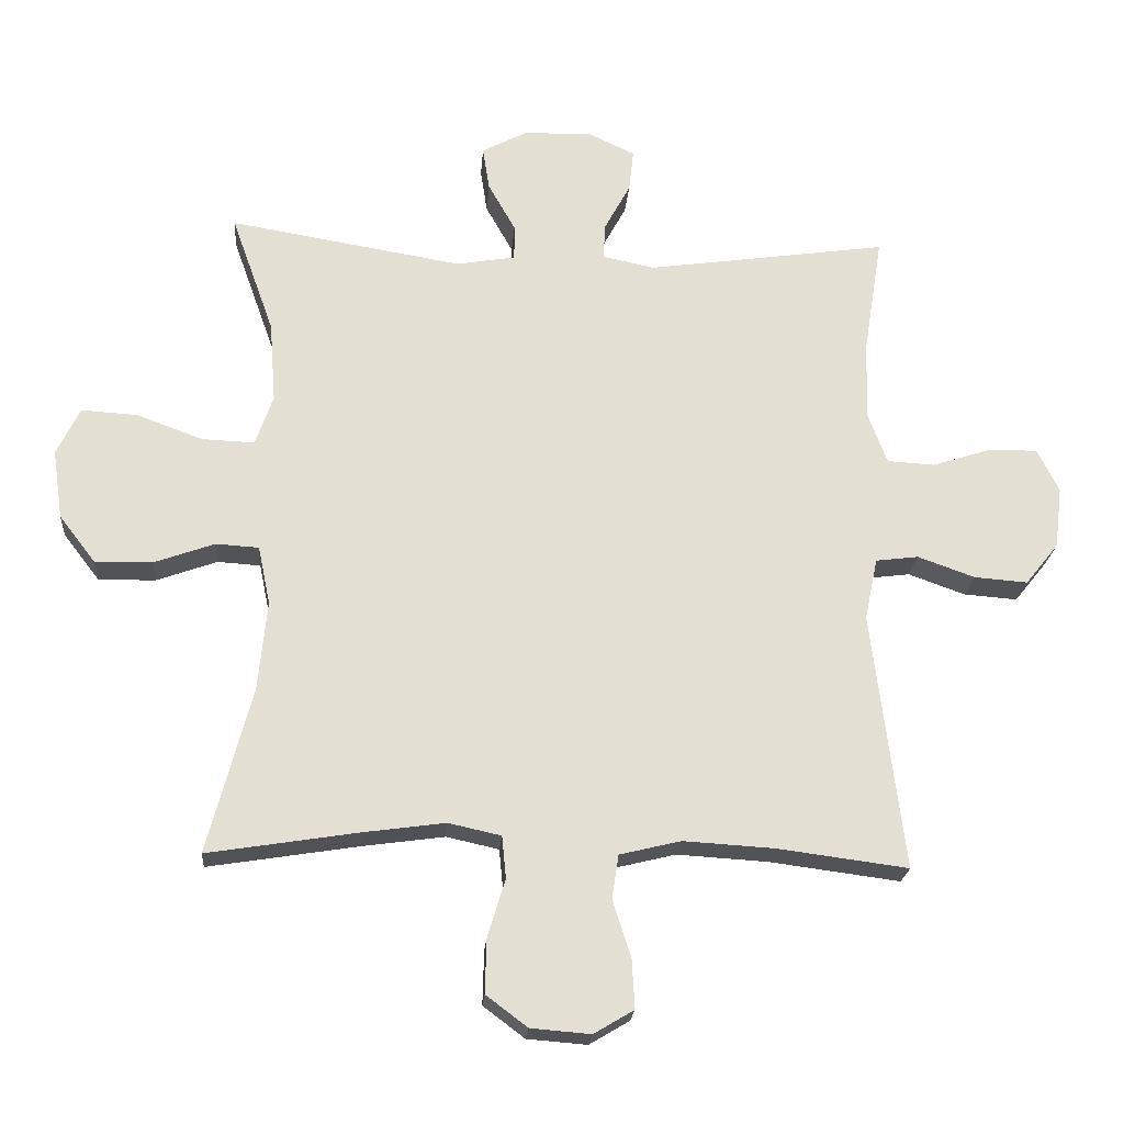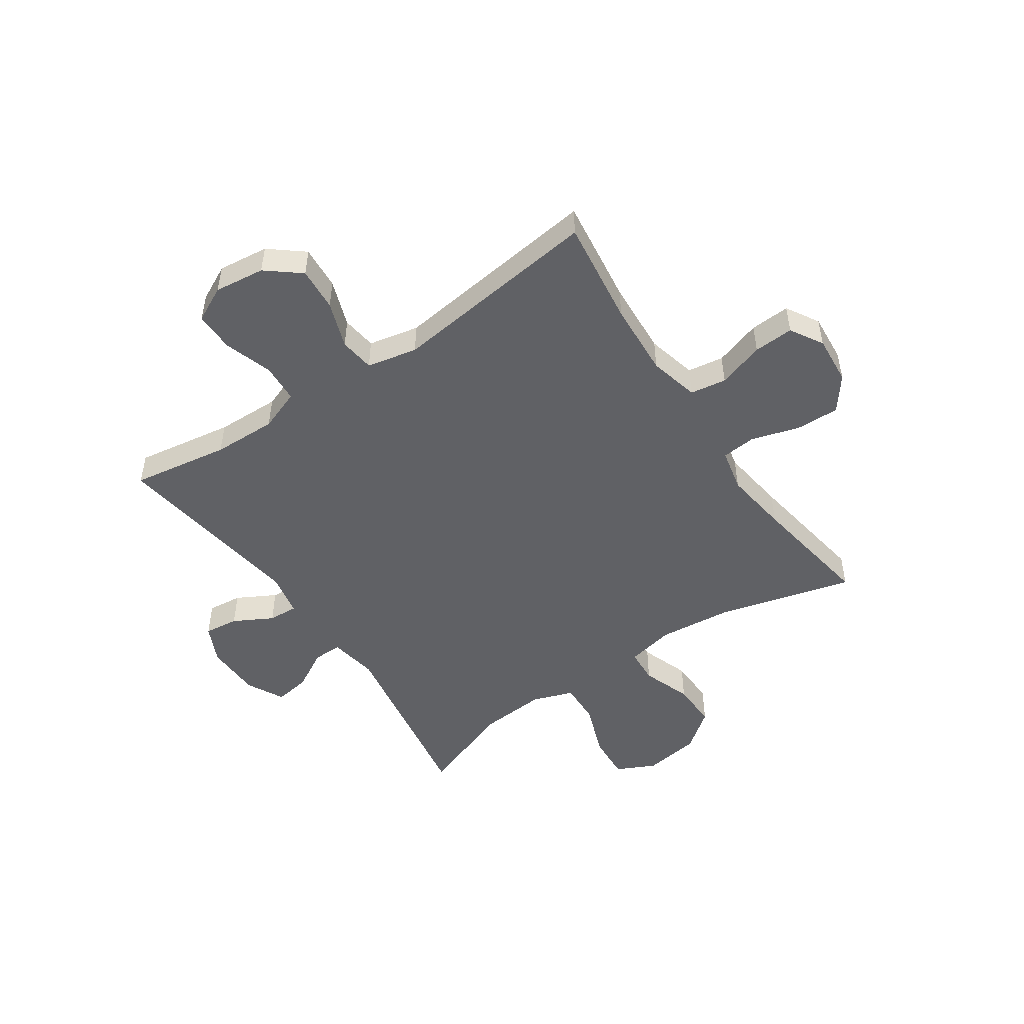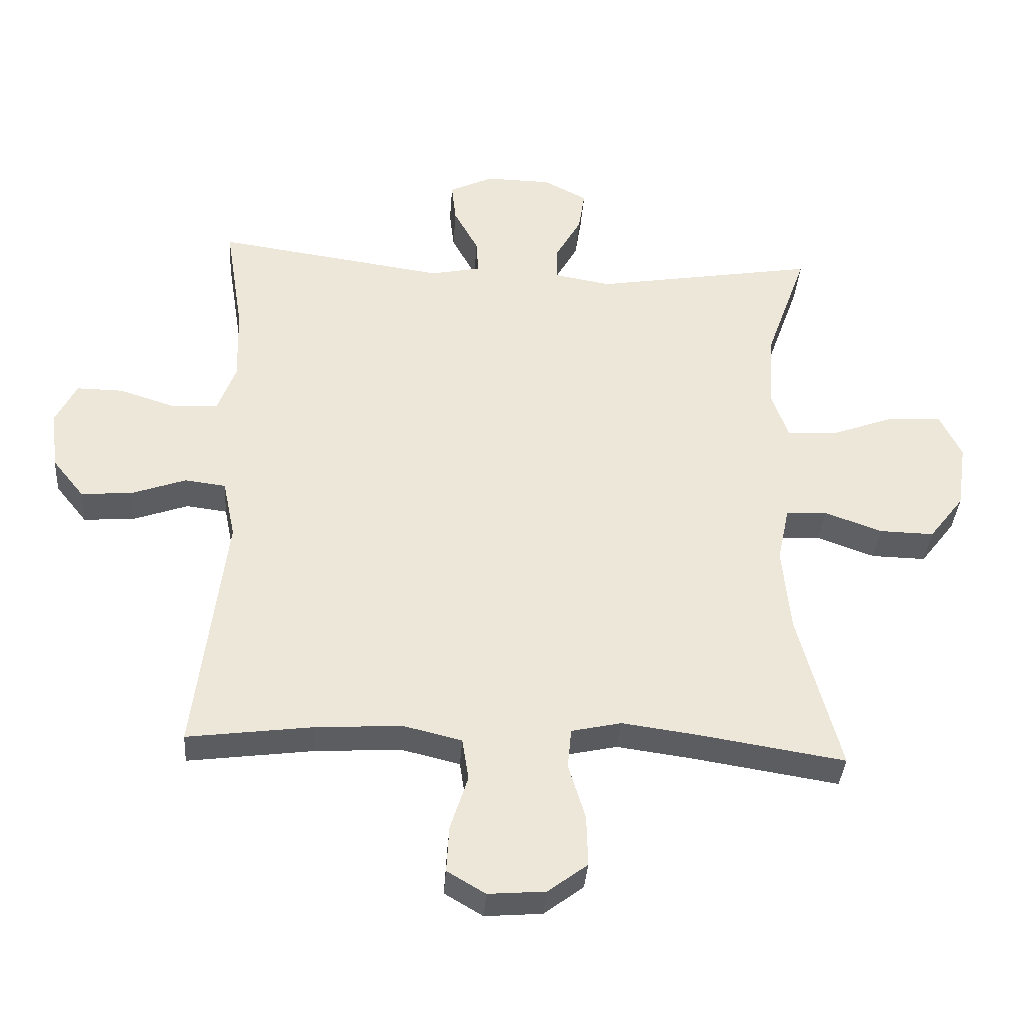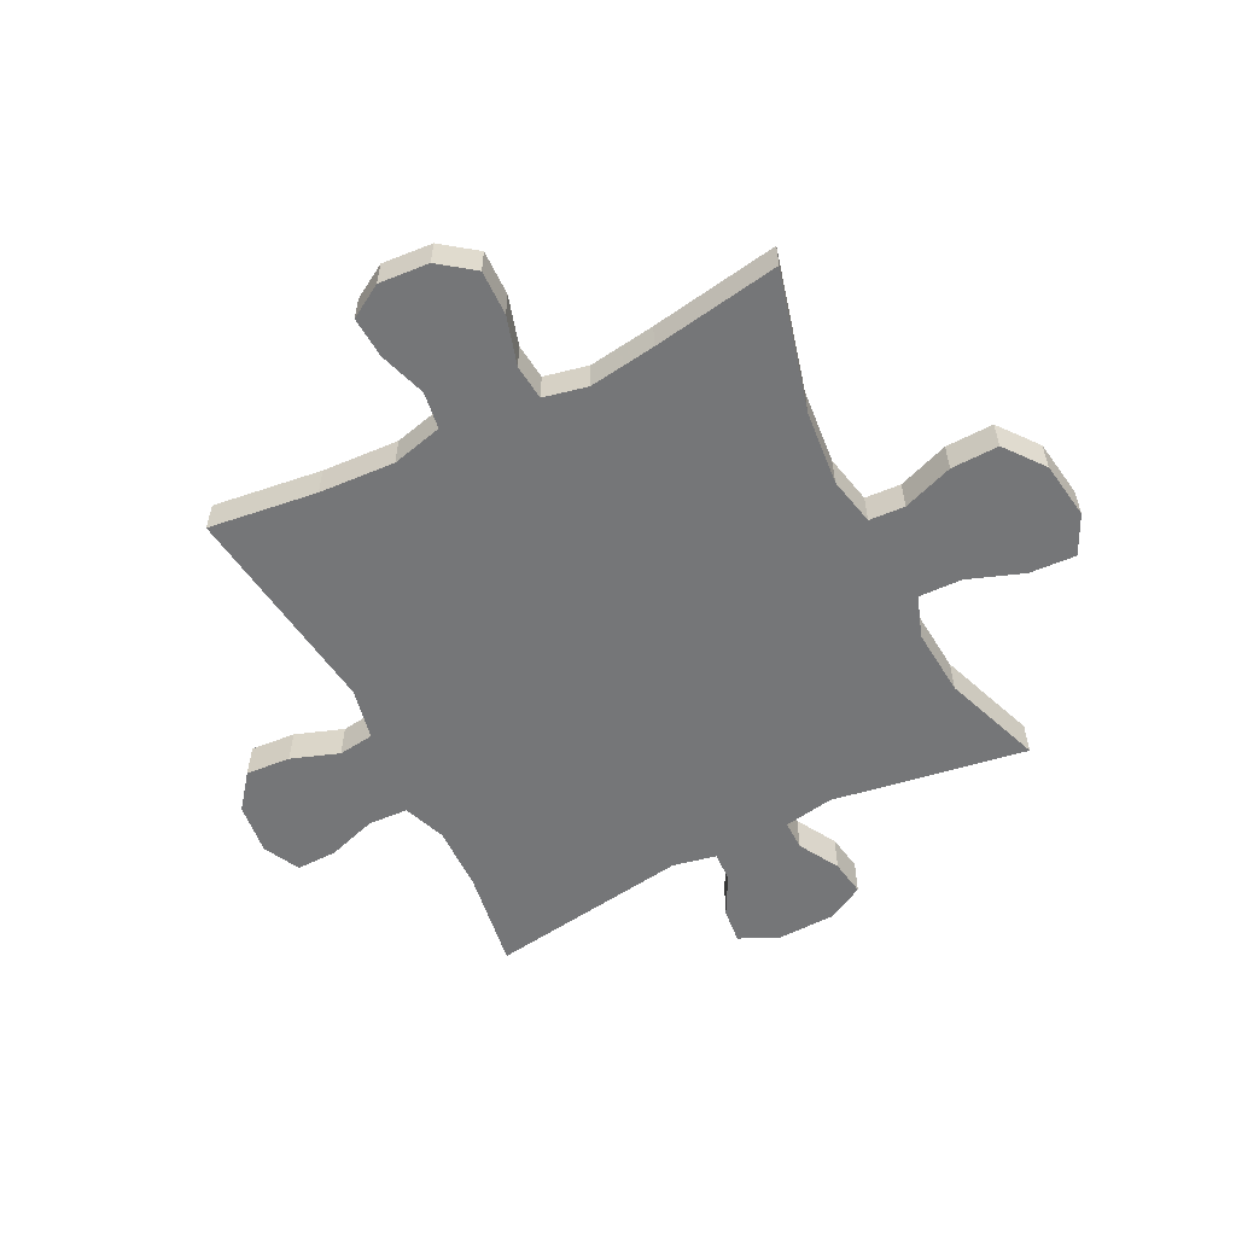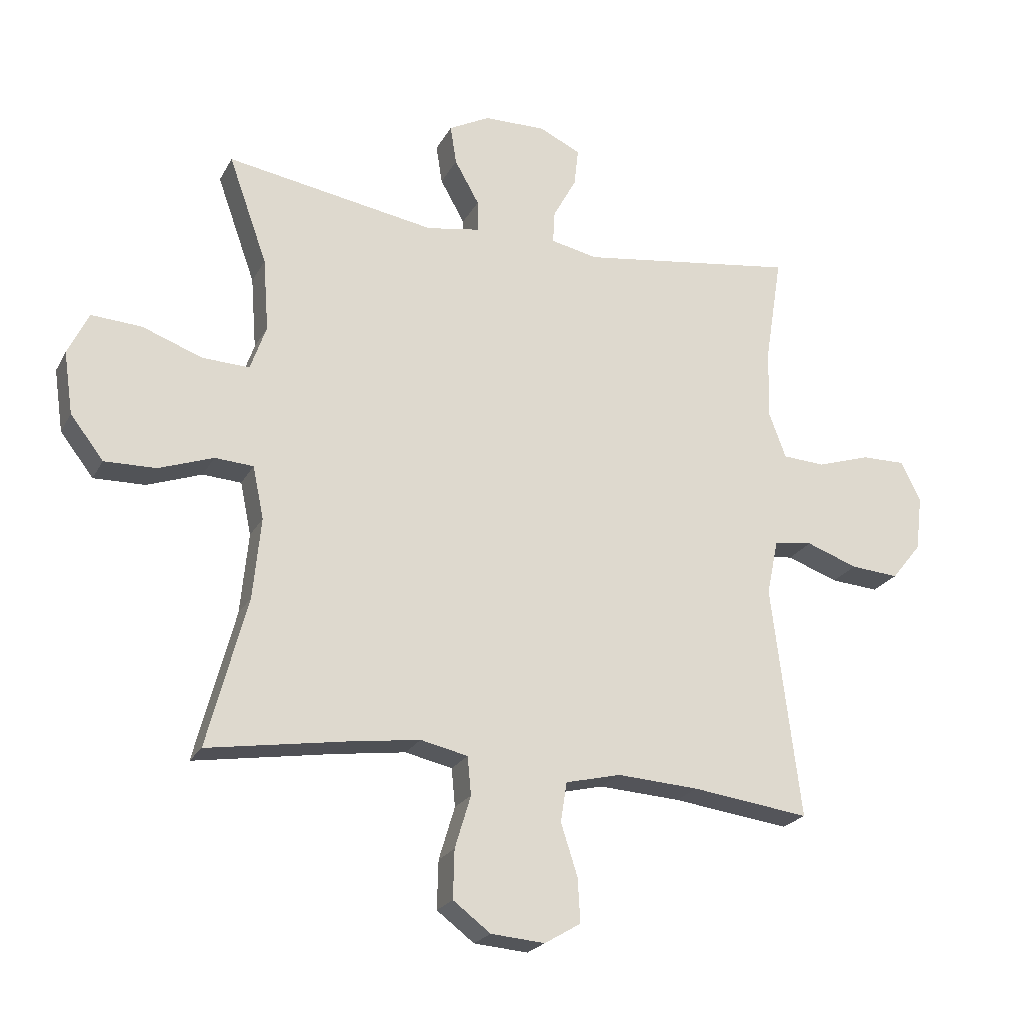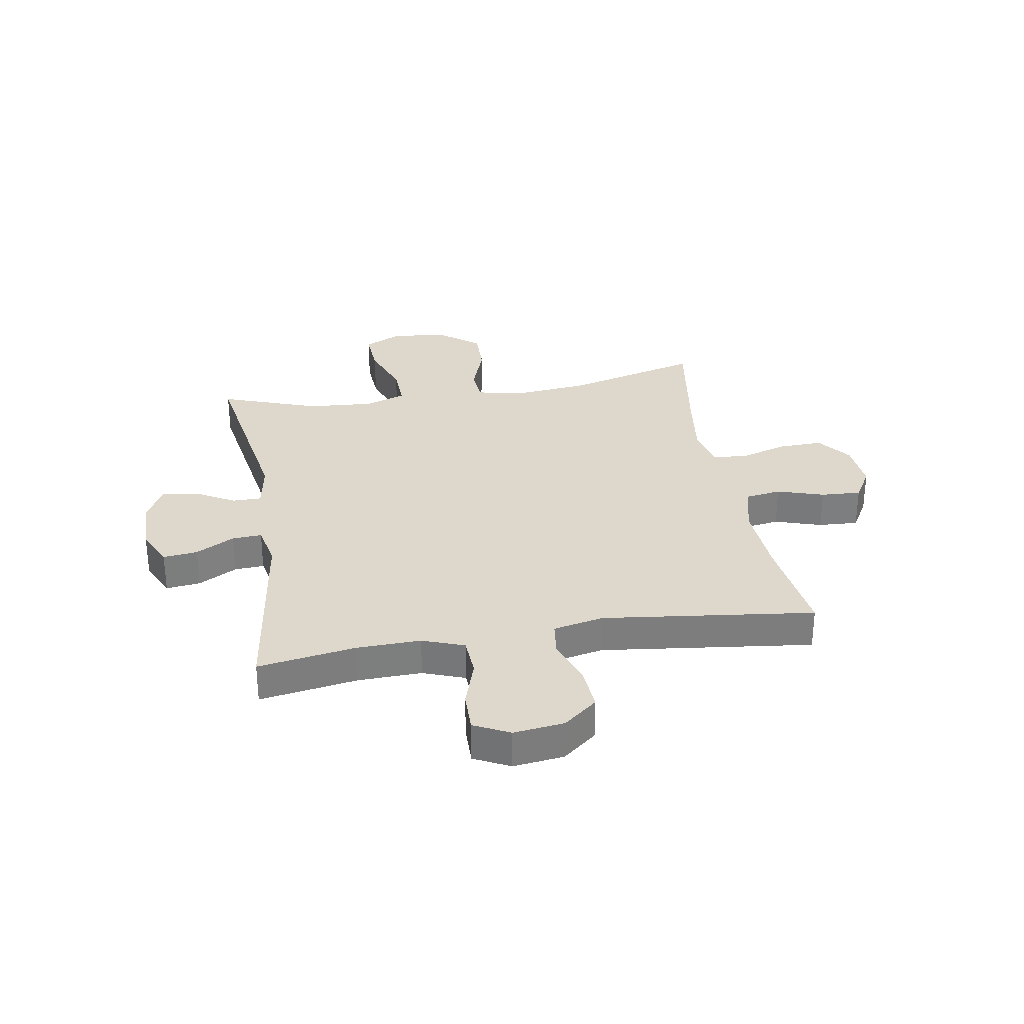
<metadata>
{"format":"obj","ext":"obj","renderer":"f3d","projection":"perspective","resolution":1024,"background":"white","views":[{"elev":-22.1,"azim":-4.4,"up":"+Z"},{"elev":-49.7,"azim":124.2,"up":"+Y"},{"elev":-36.4,"azim":176.0,"up":"+Z"},{"elev":-56.8,"azim":-153.0,"up":"+Y"},{"elev":-22.6,"azim":-21.8,"up":"+Z"},{"elev":31.1,"azim":80.4,"up":"+Y"}]}
</metadata>
<code>
v -0.5 0.07 -0.5
v -0.435 0.07 -0.255
v -0.422 0.07 -0.123
v -0.44 0.07 -0.037
v -0.503 0.07 -0.033
v -0.592 0.07 -0.065
v -0.676 0.07 -0.067
v -0.73 0.07 0.003
v -0.745 0.07 0.105
v -0.711 0.07 0.175
v -0.629 0.07 0.17
v -0.531 0.07 0.134
v -0.454 0.07 0.131
v -0.428 0.07 0.205
v -0.437 0.07 0.324
v -0.5 0.07 0.5
v -0.157 0.07 0.443
v -0.07 0.07 0.458
v -0.07 0.07 0.51
v -0.11 0.07 0.581
v -0.12 0.07 0.645
v -0.053 0.07 0.68
v 0.048 0.07 0.682
v 0.116 0.07 0.65
v 0.109 0.07 0.588
v 0.071 0.07 0.518
v 0.068 0.07 0.465
v 0.145 0.07 0.449
v 0.5 0.07 0.5
v 0.472 0.07 0.324
v 0.469 0.07 0.209
v 0.497 0.07 0.134
v 0.567 0.07 0.13
v 0.654 0.07 0.158
v 0.726 0.07 0.159
v 0.758 0.07 0.095
v 0.747 0.07 0.004
v 0.698 0.07 -0.057
v 0.619 0.07 -0.051
v 0.535 0.07 -0.021
v 0.472 0.07 -0.029
v 0.453 0.07 -0.12
v 0.5 0.07 -0.5
v 0.308 0.07 -0.475
v 0.174 0.07 -0.467
v 0.084 0.07 -0.489
v 0.074 0.07 -0.554
v 0.101 0.07 -0.638
v 0.105 0.07 -0.71
v 0.046 0.07 -0.745
v -0.042 0.07 -0.738
v -0.103 0.07 -0.692
v -0.101 0.07 -0.613
v -0.075 0.07 -0.527
v -0.081 0.07 -0.465
v -0.158 0.07 -0.448
v -0.275 0.07 -0.464
v -0.5 0 -0.5
v -0.435 0 -0.255
v -0.422 0 -0.123
v -0.44 0 -0.037
v -0.503 0 -0.033
v -0.592 0 -0.065
v -0.676 0 -0.067
v -0.73 0 0.003
v -0.745 0 0.105
v -0.711 0 0.175
v -0.629 0 0.17
v -0.531 0 0.134
v -0.454 0 0.131
v -0.428 0 0.205
v -0.437 0 0.324
v -0.5 0 0.5
v -0.157 0 0.443
v -0.07 0 0.458
v -0.07 0 0.51
v -0.11 0 0.581
v -0.12 0 0.645
v -0.053 0 0.68
v 0.048 0 0.682
v 0.116 0 0.65
v 0.109 0 0.588
v 0.071 0 0.518
v 0.068 0 0.465
v 0.145 0 0.449
v 0.5 0 0.5
v 0.472 0 0.324
v 0.469 0 0.209
v 0.497 0 0.134
v 0.567 0 0.13
v 0.654 0 0.158
v 0.726 0 0.159
v 0.758 0 0.095
v 0.747 0 0.004
v 0.698 0 -0.057
v 0.619 0 -0.051
v 0.535 0 -0.021
v 0.472 0 -0.029
v 0.453 0 -0.12
v 0.5 0 -0.5
v 0.308 0 -0.475
v 0.174 0 -0.467
v 0.084 0 -0.489
v 0.074 0 -0.554
v 0.101 0 -0.638
v 0.105 0 -0.71
v 0.046 0 -0.745
v -0.042 0 -0.738
v -0.103 0 -0.692
v -0.101 0 -0.613
v -0.075 0 -0.527
v -0.081 0 -0.465
v -0.158 0 -0.448
v -0.275 0 -0.464
f 51 52 53 54
f 51 54 55
f 50 51 55
f 47 48 49 50
f 47 50 55
f 46 47 55
f 45 46 55 56
f 42 43 44
f 41 42 44 45
f 37 38 39 40
f 35 36 37 40
f 33 34 35 40
f 32 33 40 41
f 31 32 41 45
f 28 29 30
f 27 28 30 31
f 23 24 25 26
f 23 26 27
f 22 23 27
f 19 20 21 22
f 18 19 22 27
f 17 18 27 31
f 15 16 17 31
f 9 10 11 12
f 9 12 13
f 8 9 13
f 5 6 7 8
f 4 5 8 13
f 3 4 13 14
f 57 1 2
f 56 57 2 3
f 14 15 31 45
f 3 14 45 56
f 111 110 109 108
f 112 111 108
f 112 108 107
f 107 106 105 104
f 112 107 104
f 112 104 103
f 113 112 103 102
f 101 100 99
f 102 101 99 98
f 97 96 95 94
f 97 94 93 92
f 97 92 91 90
f 98 97 90 89
f 102 98 89 88
f 87 86 85
f 88 87 85 84
f 83 82 81 80
f 84 83 80
f 84 80 79
f 79 78 77 76
f 84 79 76 75
f 88 84 75 74
f 88 74 73 72
f 69 68 67 66
f 70 69 66
f 70 66 65
f 65 64 63 62
f 70 65 62 61
f 71 70 61 60
f 59 58 114
f 60 59 114 113
f 102 88 72 71
f 113 102 71 60
f 1 58 59 2
f 2 59 60 3
f 3 60 61 4
f 4 61 62 5
f 5 62 63 6
f 6 63 64 7
f 7 64 65 8
f 8 65 66 9
f 9 66 67 10
f 10 67 68 11
f 11 68 69 12
f 12 69 70 13
f 13 70 71 14
f 14 71 72 15
f 15 72 73 16
f 16 73 74 17
f 17 74 75 18
f 18 75 76 19
f 19 76 77 20
f 20 77 78 21
f 21 78 79 22
f 22 79 80 23
f 23 80 81 24
f 24 81 82 25
f 25 82 83 26
f 26 83 84 27
f 27 84 85 28
f 28 85 86 29
f 29 86 87 30
f 30 87 88 31
f 31 88 89 32
f 32 89 90 33
f 33 90 91 34
f 34 91 92 35
f 35 92 93 36
f 36 93 94 37
f 37 94 95 38
f 38 95 96 39
f 39 96 97 40
f 40 97 98 41
f 41 98 99 42
f 42 99 100 43
f 43 100 101 44
f 44 101 102 45
f 45 102 103 46
f 46 103 104 47
f 47 104 105 48
f 48 105 106 49
f 49 106 107 50
f 50 107 108 51
f 51 108 109 52
f 52 109 110 53
f 53 110 111 54
f 54 111 112 55
f 55 112 113 56
f 56 113 114 57
f 57 114 58 1

</code>
